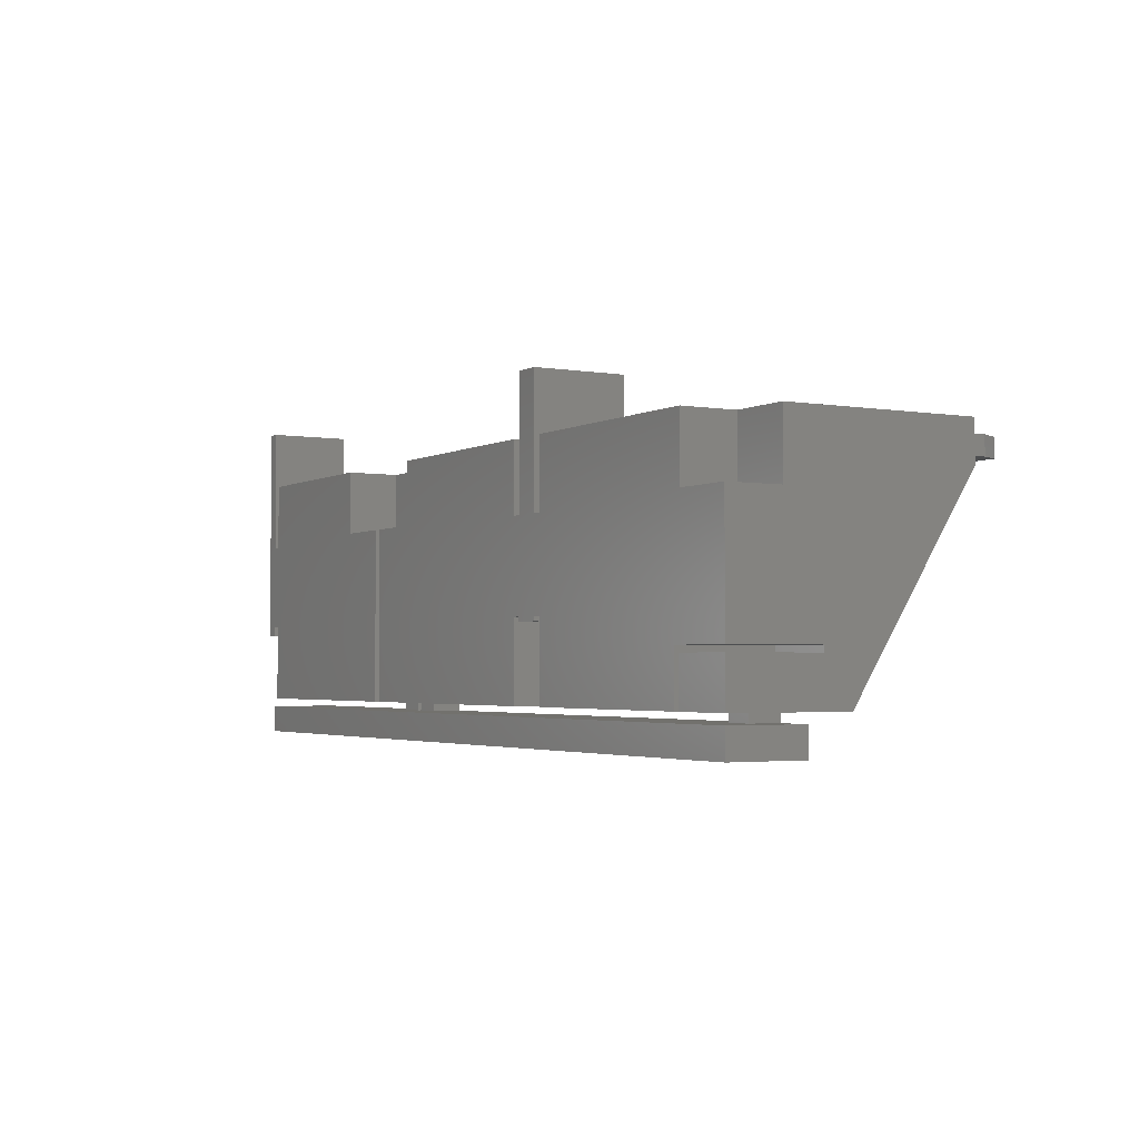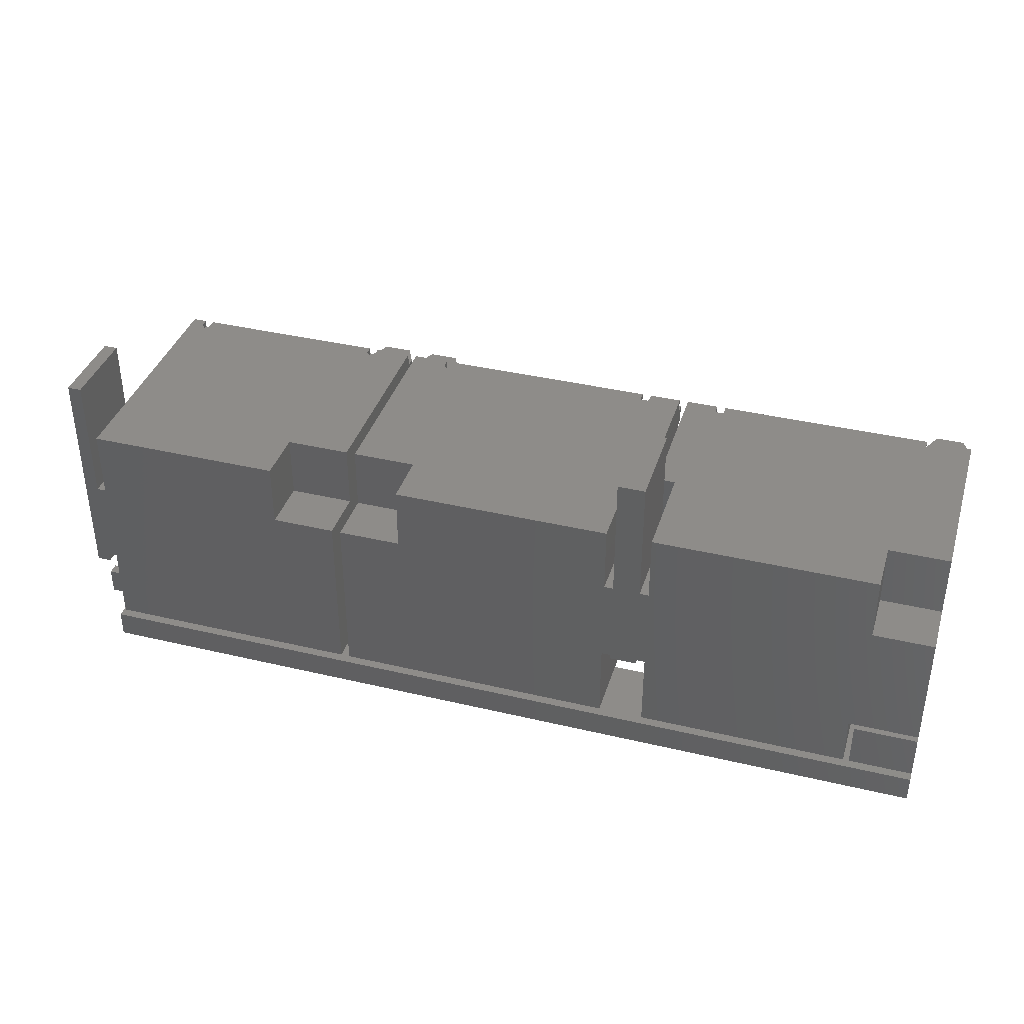
<metadata>
{"format":"stl","ext":"stl","renderer":"f3d","projection":"perspective","resolution":1024,"background":"white","views":[{"elev":-2.8,"azim":59.8,"up":"+Y"},{"elev":38.0,"azim":16.8,"up":"+Y"}]}
</metadata>
<code>
# stl→obj: 385 verts, 762 faces
v 9.449 1.22 6.604
v 9.449 1.22 5.182
v 8.534 1.22 6.604
v 0.762 1.22 7.569
v 8.534 1.22 7.569
v 0.762 1.22 9.179
v 8.534 1.22 9.179
v 1.524 9.144 1.27
v 1.372 8.687 1.422
v 1.524 8.687 1.27
v 1.524 8.078 1.27
v 1.524 7.346 1.27
v 1.524 7.824 0.9652
v 1.524 8.078 0.9652
v 1.372 8.078 1.422
v 1.372 7.108 1.422
v 1.219 8.078 1.27
v 1.219 7.824 0.9652
v 1.219 7.346 1.27
v 1.219 8.078 0.9652
v 1.219 9.144 0.9652
v 0.762 8.687 0.9652
v 1.219 8.687 0.9652
v 0.762 9.144 0.9652
v 8.23 8.687 0.9652
v 7.92 8.687 0.6185
v 9.449 8.687 0.6096
v 7.315 9.144 9.179
v 7.315 7.011 7.569
v 7.315 7.011 9.179
v 7.315 7.011 7.417
v 7.315 9.144 7.569
v 0.762 1.22 5.182
v 7.315 9.144 7.417
v 9.449 7.011 7.569
v 9.449 7.011 7.417
v 9.449 7.011 9.179
v 9.449 9.144 7.417
v 0.9144 8.687 0.6595
v 0.762 8.687 0.6595
v 0.762 8.078 0.6595
v 0.9144 8.078 0.6595
v 7.92 8.078 0.6185
v 1.219 8.687 1.27
v 1.524 8.687 0.9652
v 7.925 8.687 0.9652
v 7.925 8.687 1.27
v 8.23 8.687 1.27
v 8.077 8.687 1.422
v 9.449 8.687 0.9652
v 8.23 8.687 1e-09
v 9.144 8.687 1e-09
v 1.372 9.144 1.422
v 1.219 9.144 1.27
v 1.524 9.144 0.9652
v 8.23 8.078 1.27
v 8.23 7.824 0.9652
v 8.23 8.078 0.9652
v 8.23 7.346 1.27
v 8.077 8.078 1.422
v 8.077 7.108 1.422
v 7.925 8.078 0.9652
v 7.925 7.824 0.9652
v 7.925 8.078 1.27
v 7.925 7.346 1.27
v 8.23 9.144 0.9652
v 8.23 9.144 1.27
v 7.925 9.144 1.27
v 7.925 9.144 0.9652
v 8.077 9.144 1.422
v 9.449 8.078 0.9652
v 9.449 7.824 0.9652
v 0.762 8.078 0.9652
v 0.762 7.824 0.9652
v 9.449 9.144 0.9652
v 8.23 8.625 5.001e-10
v 8.23 8.078 1e-09
v 9.144 8.078 1e-09
v 9.449 8.078 0.6096
v 11.89 9.144 7.417
v 11.89 7.011 7.569
v 11.89 7.011 7.417
v 11.89 7.011 9.179
v 11.89 9.144 9.179
v 9.754 7.011 7.569
v 9.754 7.011 7.417
v 9.754 7.011 9.179
v 19.81 9.144 5.804
v 19.81 1.22 5.182
v 19.81 1.22 5.804
v 19.81 7.824 0.9652
v 19.81 8.078 0.9652
v 19.81 8.687 0.9652
v 19.81 9.144 0.9652
v 19.81 8.687 0.6604
v 19.81 8.078 0.6604
v 19.2 9.144 5.804
v 19.2 1.22 5.804
v 18.75 8.078 0.9652
v 18.44 8.078 0.9652
v 11.28 8.078 0.6178
v 18.59 8.078 1.422
v 18.75 8.078 1.27
v 18.44 8.078 1.27
v 11.28 8.078 0.9652
v 11.28 8.078 1.27
v 10.97 8.078 1.27
v 11.13 8.078 1.422
v 10.97 8.078 0.9652
v 9.754 8.078 0.6096
v 9.754 8.078 0.9652
v 10.97 8.078 1e-09
v 10.06 8.078 1e-09
v 18.75 7.824 0.9652
v 11.13 7.108 1.422
v 9.754 1.22 5.182
v 9.754 7.824 0.9652
v 10.97 7.824 0.9652
v 10.97 7.346 1.27
v 18.44 7.346 1.27
v 11.28 7.346 1.27
v 18.44 7.824 0.9652
v 11.28 7.824 0.9652
v 18.59 7.108 1.422
v 18.75 7.346 1.27
v 10.67 1.22 6.604
v 9.754 1.22 6.604
v 19.2 1.22 7.569
v 10.67 1.22 7.569
v 10.67 1.22 9.179
v 19.2 1.22 9.179
v 18.44 8.687 0.9652
v 11.28 8.687 0.6178
v 9.754 8.687 0.6096
v 10.97 8.687 1e-09
v 10.06 8.687 1e-09
v 9.754 8.687 0.9652
v 10.97 8.687 0.9652
v 10.97 8.687 1.27
v 11.28 8.687 0.9652
v 11.13 8.687 1.422
v 11.28 8.687 1.27
v 18.75 8.687 0.9652
v 18.59 8.687 1.422
v 18.44 8.687 1.27
v 18.75 8.687 1.27
v 9.754 9.144 7.417
v 18.44 9.144 0.9652
v 11.28 9.144 0.9652
v 10.97 9.144 0.9652
v 9.754 9.144 0.9652
v 18.75 9.144 0.9652
v 18.75 9.144 1.27
v 18.59 9.144 1.422
v 18.44 9.144 1.27
v 11.28 9.144 1.27
v 11.13 9.144 1.422
v 10.97 9.144 1.27
v 19.2 9.144 7.569
v 19.2 9.144 9.179
v 19.2 3.861 6.845
v 19.2 3.861 9.179
v 19.2 3.861 7.569
v 19.2 6.858 6.845
v 19.2 6.858 7.569
v 19.2 6.858 9.179
v 20.12 9.144 5.804
v 20.12 1.22 5.804
v 20.12 1.22 5.182
v 20.12 8.687 0.9652
v 20.12 9.144 0.9652
v 20.12 8.078 0.9652
v 20.12 7.824 0.9652
v 20.12 8.687 0.6604
v 20.12 8.078 0.6604
v 20.73 1.22 5.804
v 20.73 9.144 5.804
v 21.18 9.144 0.9652
v 21.18 8.687 0.9652
v 20.73 1.22 7.569
v 27.84 1.22 7.569
v 20.73 1.22 9.179
v 27.84 1.22 9.179
v 27.84 1.22 5.182
v 21.18 7.824 0.9652
v 21.18 7.346 1.27
v 21.34 7.108 1.422
v 28.65 7.346 1.27
v 21.49 7.346 1.27
v 28.65 7.824 0.9652
v 21.49 7.824 0.9652
v 28.8 7.108 1.422
v 30.18 7.824 0.9652
v 28.96 7.346 1.27
v 28.96 7.824 0.9652
v 28.04 2.947 4.079
v 27.84 2.947 4.079
v 30.18 1.22 5.182
v 28.04 1.22 5.182
v 30.18 7.011 9.179
v 28.14 7.011 7.569
v 30.18 7.011 7.366
v 28.14 7.011 9.179
v 28.14 7.011 7.366
v 28.14 9.144 9.179
v 28.14 9.144 7.569
v 28.14 9.144 7.366
v 30.18 9.144 7.366
v 28.04 2.744 7.569
v 28.04 2.744 6.109
v 30.18 2.744 6.109
v 30.18 2.744 9.179
v 28.04 2.744 9.179
v 28.04 2.947 6.109
v 30.18 2.947 6.109
v 30.18 2.947 7.569
v 30.18 2.947 9.179
v 30.18 1.22 7.569
v 30.18 1.22 9.179
v 30.18 8.687 0.9652
v 30.18 8.078 0.6096
v 30.18 8.078 0.9652
v 30.18 8.687 0.6096
v 30.18 9.144 0.9652
v 28.96 1.22 6.604
v 28.04 1.22 6.604
v 28.96 1.22 7.569
v 28.96 1.22 7.62
v 28.96 1.22 9.179
v 27.84 2.947 7.569
v 27.84 2.947 9.179
v 21.49 8.687 0.9652
v 28.65 8.687 0.6178
v 21.34 8.687 1.422
v 21.18 8.687 1.27
v 21.49 8.687 1.27
v 28.65 8.687 0.9652
v 28.65 8.687 1.27
v 28.96 8.687 1.27
v 28.8 8.687 1.422
v 28.96 8.687 0.9652
v 28.96 8.687 1e-09
v 29.87 8.687 1e-09
v 28.65 8.078 0.6178
v 21.49 8.078 0.9652
v 28.96 8.078 1e-09
v 29.87 8.078 1e-09
v 28.96 8.078 0.9652
v 28.96 8.078 1.27
v 28.65 8.078 0.9652
v 28.8 8.078 1.422
v 28.65 8.078 1.27
v 21.18 8.078 0.9652
v 21.34 8.078 1.422
v 21.49 8.078 1.27
v 21.18 8.078 1.27
v 28.65 9.144 0.9652
v 21.49 9.144 0.9652
v 28.96 9.144 0.9652
v 21.18 9.144 1.27
v 21.34 9.144 1.422
v 21.49 9.144 1.27
v 28.65 9.144 1.27
v 28.8 9.144 1.422
v 28.96 9.144 1.27
v 28.96 0.9148 7.62
v 28.96 0.9148 6.604
v 28.04 1.22 7.569
v 28.04 0.9148 6.604
v 28.04 0.9148 7.62
v 28.04 1.22 7.62
v 28.04 1.22 9.179
v 30.18 0.9148 6.604
v 30.18 0.9148 8.179
v 10.67 0.9148 7.569
v 10.67 0.9148 6.604
v 9.449 0.9148 7.569
v 9.449 0.9148 6.604
v 9.754 0.9148 6.604
v 9.754 0.9148 7.569
v 9.449 1.22 7.569
v 9.449 1.22 9.179
v 8.534 0.9148 7.569
v 8.534 0.9148 6.604
v 9.754 1.22 7.569
v 9.754 1.22 9.179
v 30.18 0.0004064 6.604
v 0.762 0.0004064 6.604
v 30.18 0.9148 9.179
v 30.18 0.0004064 9.179
v -1 0.0004064 7
v -1 0.0004064 6.604
v 0.5 0.0004064 7
v 0.5 0.0004064 8.179
v 0.5 0.0004064 9.179
v 20.73 9.144 7.569
v 20.73 9.144 9.179
v 20.73 3.861 6.845
v 20.73 3.861 9.179
v 20.73 3.861 7.569
v 20.73 6.858 6.845
v 20.73 6.858 7.569
v 20.73 6.858 9.179
v 19.51 3.709 7.569
v 20.42 3.709 7.569
v 19.51 3.709 6.109
v 19.51 3.709 9.179
v 20.42 3.709 9.179
v 20.42 3.709 6.109
v 19.51 3.861 6.82
v 19.51 3.861 6.109
v 19.51 6.858 6.109
v 19.51 6.858 6.82
v 19.51 3.861 7.569
v 19.51 6.858 7.569
v 19.51 3.861 9.179
v 19.51 11.14 7.569
v 19.51 6.858 9.179
v 19.51 11.14 9.179
v 19.51 9.144 6.109
v 19.51 11.14 6.109
v 20.42 3.861 9.179
v 20.42 3.861 7.569
v 19.81 7.163 6.109
v 19.81 11.14 6.109
v 20.42 9.144 6.109
v 20.12 9.144 6.109
v 20.12 7.163 6.109
v 20.12 11.14 6.109
v 20.42 11.14 6.109
v 20.42 6.858 6.109
v 20.42 3.861 6.82
v 20.42 3.861 6.109
v 20.42 6.858 6.82
v 20.42 11.14 7.569
v 20.42 11.14 9.179
v 20.42 6.858 7.569
v 20.42 6.858 9.179
v 1e-09 3.556 7.569
v 0.4572 3.556 7.569
v 1e-09 3.556 6.413
v 1e-09 3.556 9.179
v 0.4572 3.556 9.179
v 0.4572 3.556 6.413
v 0.4572 9.144 6.413
v 1e-09 9.144 6.413
v 1e-09 11.14 6.413
v 0.4572 11.14 6.413
v 0.4572 6.858 7.125
v 0.4572 3.861 7.125
v 0.4572 3.861 9.179
v 0.4572 3.861 7.569
v 0.762 9.144 7.569
v 0.762 9.144 9.179
v 0.762 6.858 7.569
v 0.762 6.858 7.15
v 0.762 6.858 9.179
v 0.762 3.861 7.15
v 0.762 3.861 9.179
v 0.762 3.861 7.569
v 0.4572 11.14 7.569
v -1 0.9148 6.604
v 1e-09 11.14 9.179
v 0.4572 11.14 9.179
v -1 0.9148 7
v 0.5 0.9148 7
v 0.5 0.9148 9.179
v 0.4572 6.858 7.569
v 0.4572 6.858 9.179
v 0.004 -3.61e-19 0.001
v 0.002 0.00033 0.001
v 0.001 0 0.001
v 0.002 0.00033 0
v 0.001 0 0
v 0.002 0.00083 0.001
v 0.001 0.0012 0.001
v 0.001 0.00116 0.001
v 0.004 0.0012 0.001
v 0.004 0.00116 0.001
v 0.001 0.00116 0
v 0.001 0.0012 0
v 0.004 -3.61e-19 0
v 0.004 0.0012 0
v 0.002 0.00083 0
v 0.004 0.00116 0
f 1 2 3
f 4 5 3
f 5 4 6
f 5 6 7
f 8 9 10
f 11 12 13
f 11 13 14
f 12 15 16
f 11 15 12
f 17 18 19
f 20 18 17
f 15 19 16
f 15 17 19
f 21 22 23
f 21 24 22
f 25 26 27
f 28 29 30
f 29 28 31
f 31 28 32
f 3 2 33
f 34 31 32
f 35 29 36
f 29 35 37
f 29 37 30
f 29 31 36
f 36 31 34
f 36 34 38
f 39 40 41
f 39 41 42
f 26 39 42
f 26 42 43
f 22 40 39
f 44 23 45
f 9 44 10
f 44 45 10
f 45 26 46
f 47 46 48
f 49 47 48
f 48 46 25
f 25 27 50
f 27 51 52
f 26 51 27
f 45 39 26
f 46 26 25
f 22 39 23
f 23 39 45
f 8 53 9
f 53 44 9
f 53 54 44
f 54 23 44
f 21 23 54
f 55 10 45
f 8 10 55
f 56 57 58
f 56 59 57
f 56 60 59
f 59 60 61
f 62 63 64
f 64 63 65
f 60 64 65
f 60 65 61
f 66 48 25
f 67 48 66
f 68 46 47
f 69 46 68
f 70 47 49
f 70 68 47
f 67 49 48
f 67 70 49
f 71 58 57
f 71 57 72
f 20 73 74
f 20 74 18
f 69 55 45
f 69 45 46
f 75 66 25
f 75 25 50
f 26 43 51
f 76 43 77
f 43 76 51
f 52 77 78
f 77 51 76
f 51 77 52
f 27 78 79
f 52 78 27
f 14 43 42
f 43 79 77
f 79 78 77
f 71 79 58
f 56 58 62
f 60 56 64
f 56 62 64
f 58 43 62
f 58 79 43
f 14 42 20
f 20 42 73
f 73 42 41
f 15 11 17
f 11 20 17
f 11 14 20
f 62 43 14
f 62 14 13
f 62 13 63
f 18 74 19
f 16 19 74
f 65 12 16
f 63 13 12
f 63 12 65
f 61 65 16
f 72 59 61
f 72 57 59
f 72 61 2
f 2 61 33
f 61 16 33
f 16 74 33
f 80 81 82
f 80 83 81
f 83 80 84
f 85 86 82
f 81 85 82
f 85 81 83
f 85 83 87
f 88 89 90
f 88 91 89
f 88 92 91
f 88 93 92
f 94 93 88
f 95 96 93
f 93 96 92
f 90 97 88
f 90 98 97
f 92 96 99
f 99 96 100
f 100 96 101
f 102 103 104
f 103 100 104
f 100 101 105
f 106 105 107
f 108 106 107
f 107 105 109
f 109 110 111
f 110 112 113
f 101 112 110
f 105 101 109
f 109 101 110
f 103 99 100
f 92 114 91
f 92 99 114
f 89 115 116
f 115 117 116
f 118 117 119
f 115 119 117
f 120 121 115
f 122 123 121
f 122 121 120
f 124 120 115
f 91 125 124
f 91 114 125
f 91 124 89
f 89 124 115
f 126 116 127
f 126 98 116
f 128 98 126
f 129 128 126
f 128 129 130
f 128 130 131
f 90 89 98
f 98 89 116
f 132 133 95
f 133 134 135
f 134 136 135
f 137 134 138
f 139 138 140
f 141 139 142
f 139 140 142
f 138 133 140
f 138 134 133
f 132 95 143
f 143 95 93
f 144 145 146
f 145 143 146
f 140 133 132
f 145 132 143
f 95 101 96
f 95 133 101
f 82 86 147
f 82 147 80
f 134 110 136
f 136 110 113
f 135 136 113
f 135 113 112
f 133 112 101
f 135 112 133
f 100 123 122
f 100 105 123
f 109 117 118
f 109 111 117
f 148 149 140
f 148 140 132
f 150 137 138
f 150 151 137
f 94 143 93
f 94 152 143
f 109 118 107
f 107 118 119
f 108 107 119
f 108 119 115
f 106 108 121
f 121 108 115
f 106 123 105
f 106 121 123
f 100 122 104
f 104 122 120
f 104 120 102
f 102 120 124
f 103 102 125
f 125 102 124
f 103 114 99
f 103 125 114
f 152 146 143
f 153 146 152
f 153 144 146
f 153 154 144
f 155 132 145
f 148 132 155
f 154 145 144
f 155 145 154
f 149 142 140
f 156 142 149
f 156 141 142
f 156 157 141
f 158 138 139
f 150 138 158
f 157 139 141
f 157 158 139
f 159 84 80
f 84 159 160
f 97 154 88
f 88 154 94
f 153 152 94
f 154 153 94
f 154 156 155
f 156 148 155
f 156 149 148
f 157 156 154
f 157 151 158
f 158 151 150
f 147 151 157
f 147 157 80
f 159 80 97
f 80 157 97
f 97 157 154
f 161 98 128
f 162 128 131
f 128 162 161
f 161 162 163
f 97 164 159
f 160 165 166
f 165 160 164
f 164 160 159
f 97 161 164
f 97 98 161
f 167 168 169
f 167 170 171
f 167 172 170
f 167 173 172
f 167 169 173
f 174 172 175
f 170 172 174
f 176 167 177
f 176 168 167
f 178 171 170
f 178 170 179
f 180 181 176
f 181 180 182
f 181 182 183
f 176 169 168
f 176 184 169
f 181 184 176
f 185 173 186
f 187 186 173
f 188 189 187
f 190 191 189
f 190 189 188
f 192 188 187
f 193 194 192
f 193 195 194
f 193 192 196
f 192 197 196
f 192 187 197
f 198 196 199
f 197 169 184
f 197 187 169
f 187 173 169
f 193 196 198
f 200 201 202
f 201 200 203
f 201 204 202
f 205 201 203
f 201 205 204
f 204 205 206
f 207 204 206
f 202 204 207
f 202 207 208
f 209 210 211
f 212 209 211
f 209 212 213
f 211 210 214
f 211 214 215
f 200 216 217
f 216 200 202
f 202 215 216
f 215 198 211
f 212 218 219
f 218 212 211
f 211 198 218
f 193 198 215
f 193 215 202
f 220 221 222
f 223 221 220
f 224 220 208
f 208 220 222
f 222 193 202
f 208 222 202
f 225 199 226
f 225 198 199
f 218 198 225
f 227 218 225
f 218 227 228
f 218 228 219
f 219 228 229
f 197 184 230
f 231 181 183
f 181 231 184
f 184 231 230
f 214 196 197
f 216 215 214
f 230 216 214
f 216 230 231
f 216 231 217
f 230 214 197
f 170 174 179
f 179 174 232
f 232 174 233
f 234 235 236
f 235 232 236
f 232 233 237
f 238 237 239
f 240 238 239
f 239 237 241
f 241 223 220
f 223 242 243
f 233 242 223
f 237 233 241
f 241 233 223
f 235 179 232
f 233 174 175
f 233 175 244
f 245 244 175
f 244 221 246
f 221 247 246
f 222 221 248
f 249 248 250
f 251 249 252
f 249 250 252
f 248 244 250
f 248 221 244
f 245 175 253
f 253 175 172
f 254 255 256
f 255 253 256
f 250 244 245
f 255 245 253
f 223 247 221
f 243 247 223
f 243 246 247
f 243 242 246
f 233 244 242
f 242 244 246
f 253 172 173
f 253 173 185
f 250 245 191
f 250 191 190
f 222 248 195
f 222 195 193
f 257 232 237
f 257 258 232
f 224 259 241
f 224 241 220
f 249 195 248
f 249 194 195
f 249 251 194
f 194 251 192
f 252 188 251
f 251 188 192
f 250 190 252
f 252 190 188
f 255 191 245
f 255 189 191
f 255 254 189
f 189 254 187
f 256 186 254
f 254 186 187
f 253 185 256
f 256 185 186
f 260 179 235
f 178 179 260
f 261 235 234
f 260 235 261
f 258 236 232
f 262 236 258
f 262 234 236
f 262 261 234
f 263 237 238
f 257 237 263
f 264 238 240
f 263 238 264
f 259 239 241
f 265 239 259
f 265 240 239
f 265 264 240
f 227 266 228
f 225 267 227
f 227 267 266
f 268 269 226
f 268 270 269
f 271 270 268
f 209 268 226
f 268 209 271
f 271 209 213
f 213 272 271
f 209 226 210
f 214 210 196
f 196 210 199
f 210 226 199
f 266 270 271
f 266 271 228
f 266 267 273
f 274 266 273
f 270 275 269
f 275 276 269
f 277 278 279
f 274 270 266
f 274 275 270
f 277 279 280
f 1 278 277
f 36 2 1
f 72 2 36
f 71 72 36
f 50 79 71
f 27 79 50
f 75 50 38
f 38 50 71
f 36 1 35
f 37 281 282
f 281 37 1
f 1 37 35
f 1 277 281
f 38 71 36
f 3 283 284
f 5 283 3
f 126 276 129
f 129 276 275
f 127 280 279
f 127 285 280
f 285 127 286
f 286 127 87
f 87 127 85
f 85 127 86
f 147 86 111
f 147 137 151
f 147 111 137
f 134 111 110
f 111 86 117
f 117 86 116
f 86 127 116
f 137 111 134
f 273 267 287
f 287 276 288
f 1 3 284
f 1 284 278
f 278 284 288
f 126 127 279
f 126 279 276
f 287 269 276
f 225 226 269
f 225 269 267
f 287 267 269
f 279 278 288
f 276 279 288
f 273 287 274
f 289 287 290
f 287 289 274
f 291 288 292
f 288 291 287
f 287 291 293
f 287 293 290
f 290 293 294
f 290 294 295
f 296 177 207
f 206 296 207
f 296 206 205
f 296 205 297
f 207 177 264
f 177 261 264
f 167 261 177
f 207 264 208
f 265 259 224
f 264 265 224
f 261 262 264
f 263 258 257
f 262 258 263
f 264 262 263
f 167 171 261
f 260 171 178
f 261 171 260
f 208 264 224
f 177 298 176
f 298 180 176
f 298 182 180
f 182 298 299
f 299 298 300
f 177 301 298
f 296 302 301
f 302 296 303
f 303 296 297
f 296 301 177
f 304 305 306
f 305 304 307
f 305 307 308
f 305 309 306
f 310 306 311
f 312 310 311
f 313 314 310
f 314 313 315
f 310 307 304
f 307 310 316
f 316 310 314
f 313 310 312
f 317 315 313
f 315 317 318
f 318 317 319
f 320 317 313
f 317 320 321
f 320 313 312
f 310 304 306
f 322 300 323
f 300 322 299
f 162 314 163
f 314 162 316
f 324 321 320
f 321 324 325
f 324 320 312
f 326 327 328
f 327 326 329
f 329 326 330
f 326 328 331
f 331 328 312
f 328 324 312
f 322 305 308
f 305 322 332
f 332 322 323
f 331 333 334
f 326 331 334
f 335 326 334
f 326 335 330
f 336 337 338
f 337 336 334
f 334 336 335
f 334 333 332
f 333 309 332
f 327 325 324
f 325 327 329
f 327 324 328
f 331 312 311
f 331 311 333
f 318 165 315
f 165 318 166
f 333 306 309
f 333 311 306
f 339 340 341
f 340 339 342
f 340 342 343
f 340 344 341
f 345 346 341
f 346 345 347
f 347 345 348
f 345 341 344
f 345 344 349
f 349 344 350
f 350 344 340
f 351 340 343
f 340 351 350
f 350 351 352
f 353 24 53
f 32 353 34
f 353 32 28
f 353 28 354
f 34 70 38
f 38 70 75
f 67 66 75
f 70 67 75
f 70 8 68
f 68 55 69
f 8 55 68
f 53 8 70
f 53 24 54
f 54 24 21
f 353 53 34
f 34 53 70
f 353 355 356
f 355 353 357
f 357 353 354
f 353 22 24
f 22 73 40
f 40 73 41
f 22 356 73
f 353 356 22
f 74 358 33
f 358 4 33
f 358 6 4
f 6 358 359
f 359 358 360
f 74 356 358
f 73 356 74
f 129 280 285
f 280 129 275
f 286 129 285
f 129 286 130
f 281 283 5
f 283 281 277
f 7 281 5
f 281 7 282
f 346 339 341
f 361 345 349
f 345 361 348
f 4 3 33
f 288 362 292
f 362 288 284
f 335 329 330
f 329 335 325
f 325 335 321
f 321 335 317
f 317 335 336
f 317 336 319
f 361 347 348
f 347 361 363
f 363 361 364
f 362 291 292
f 291 362 365
f 274 280 275
f 280 274 277
f 277 274 283
f 283 362 284
f 362 283 366
f 366 283 367
f 367 283 274
f 367 274 289
f 365 362 366
f 366 291 365
f 291 366 293
f 366 294 293
f 294 366 295
f 295 366 367
f 360 368 352
f 368 360 355
f 351 360 352
f 360 351 359
f 357 368 355
f 368 357 369
f 364 342 363
f 342 364 343
f 343 364 369
f 343 369 351
f 314 165 163
f 165 314 315
f 337 332 323
f 332 337 334
f 303 337 302
f 337 303 338
f 300 337 323
f 337 300 302
f 336 318 319
f 318 336 338
f 332 309 305
f 302 298 301
f 302 300 298
f 165 161 163
f 161 165 164
f 364 368 369
f 368 364 349
f 349 364 361
f 368 350 352
f 350 368 349
f 356 360 358
f 360 356 355
f 370 371 372
f 372 373 374
f 371 373 372
f 375 376 377
f 378 376 375
f 378 375 379
f 376 380 377
f 381 380 376
f 382 374 373
f 376 383 381
f 378 383 376
f 375 380 384
f 377 380 375
f 383 380 381
f 383 384 380
f 385 384 383
f 370 374 382
f 372 374 370
f 371 382 373
f 370 382 371
f 379 384 385
f 375 384 379
f 383 379 385
f 378 379 383
f 205 303 297
f 303 205 299
f 299 205 182
f 182 205 231
f 231 205 203
f 231 203 217
f 217 203 200
f 183 182 231
f 160 83 84
f 83 286 87
f 286 83 130
f 130 83 131
f 131 83 160
f 131 160 166
f 131 166 162
f 303 322 338
f 322 303 299
f 318 162 166
f 162 318 316
f 316 318 338
f 316 338 307
f 307 338 308
f 308 338 322
f 28 357 354
f 357 28 359
f 359 28 6
f 6 28 30
f 6 30 7
f 7 30 37
f 7 37 282
f 357 351 369
f 351 357 359
f 346 342 339
f 342 346 363
f 363 346 347
f 289 295 367
f 295 289 290
f 212 272 213
f 272 212 229
f 229 212 219
f 272 228 271
f 228 272 229

</code>
